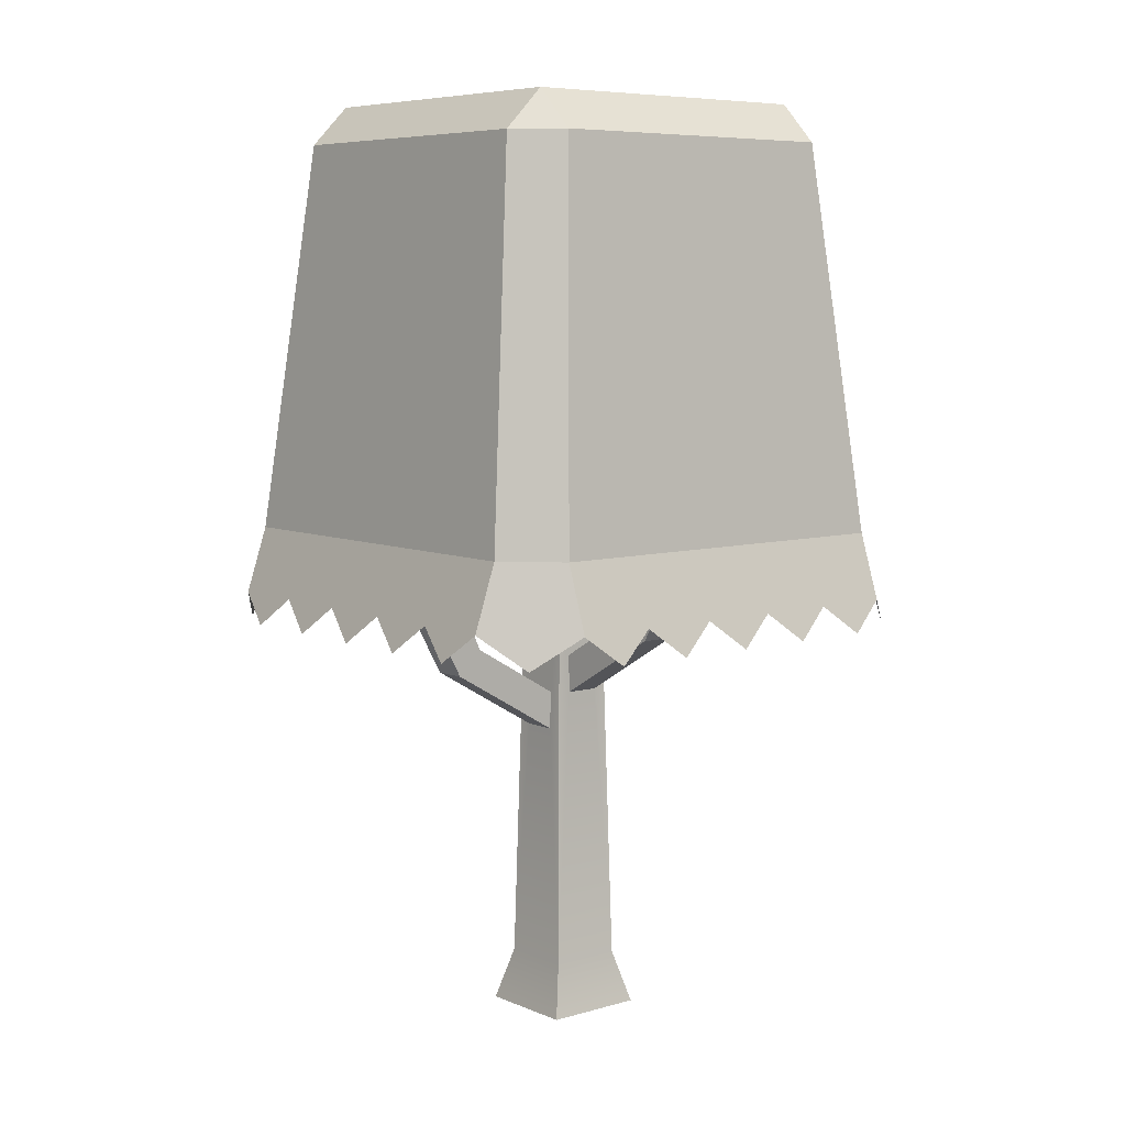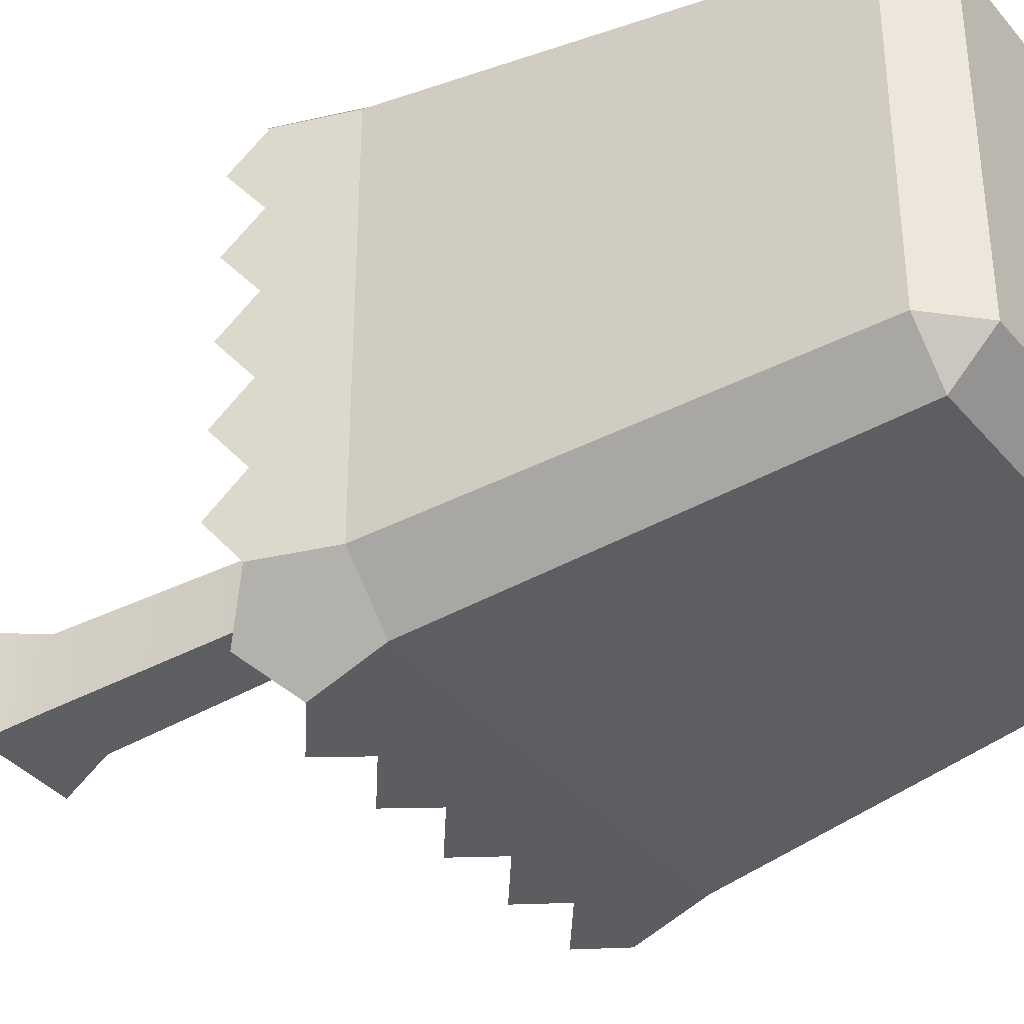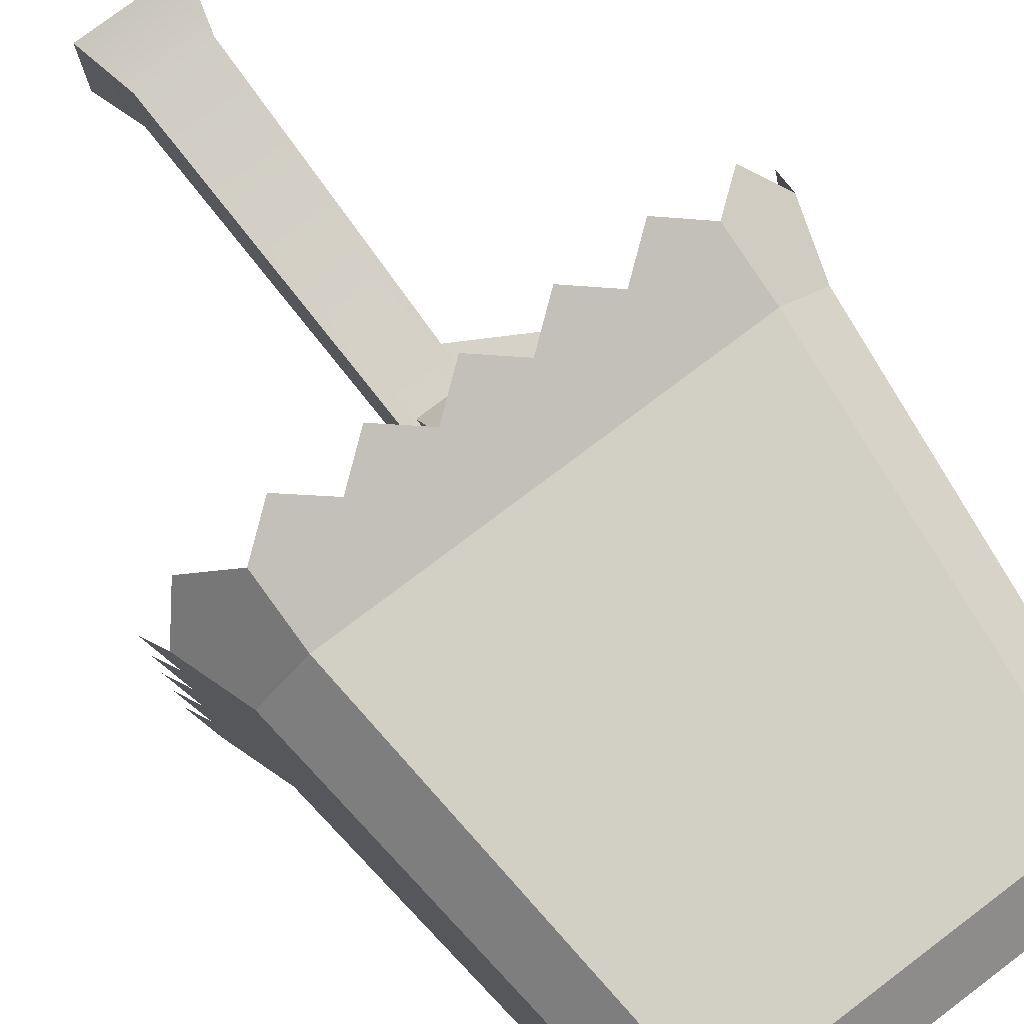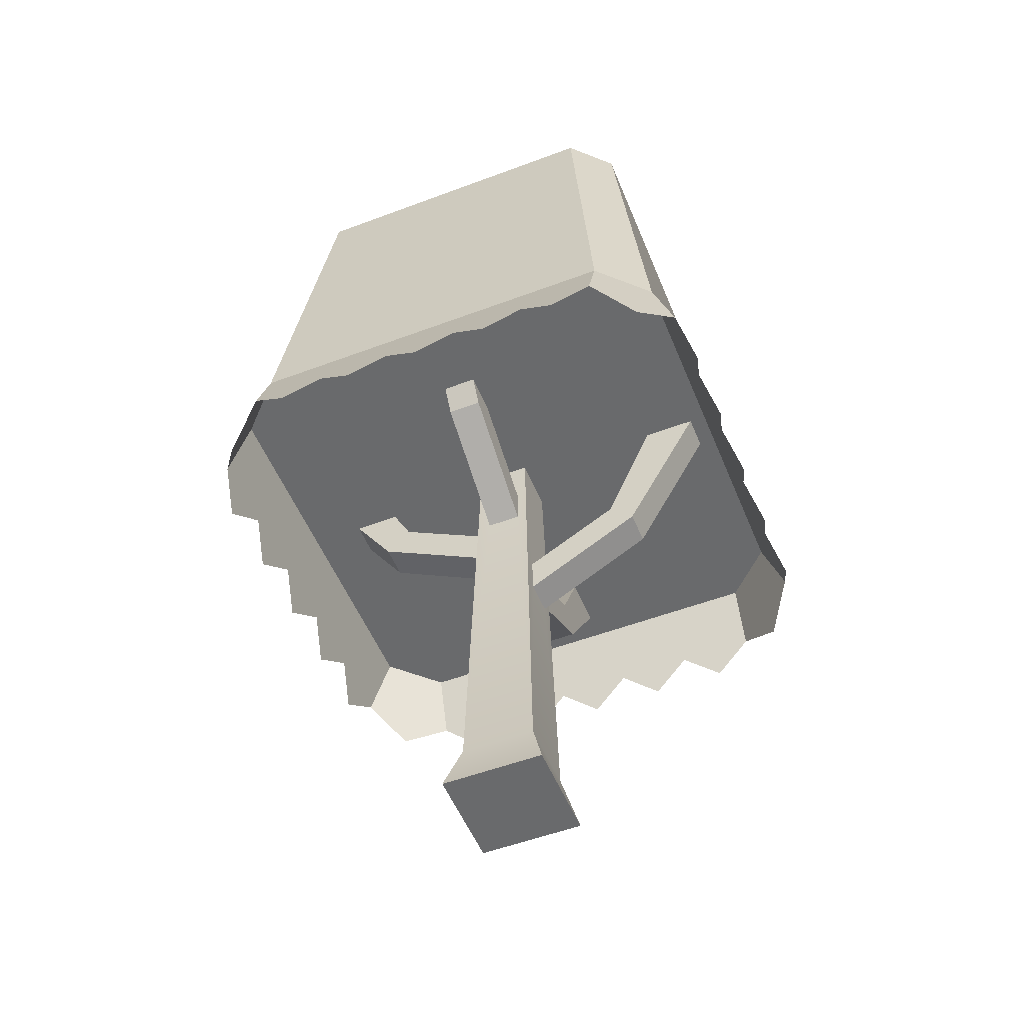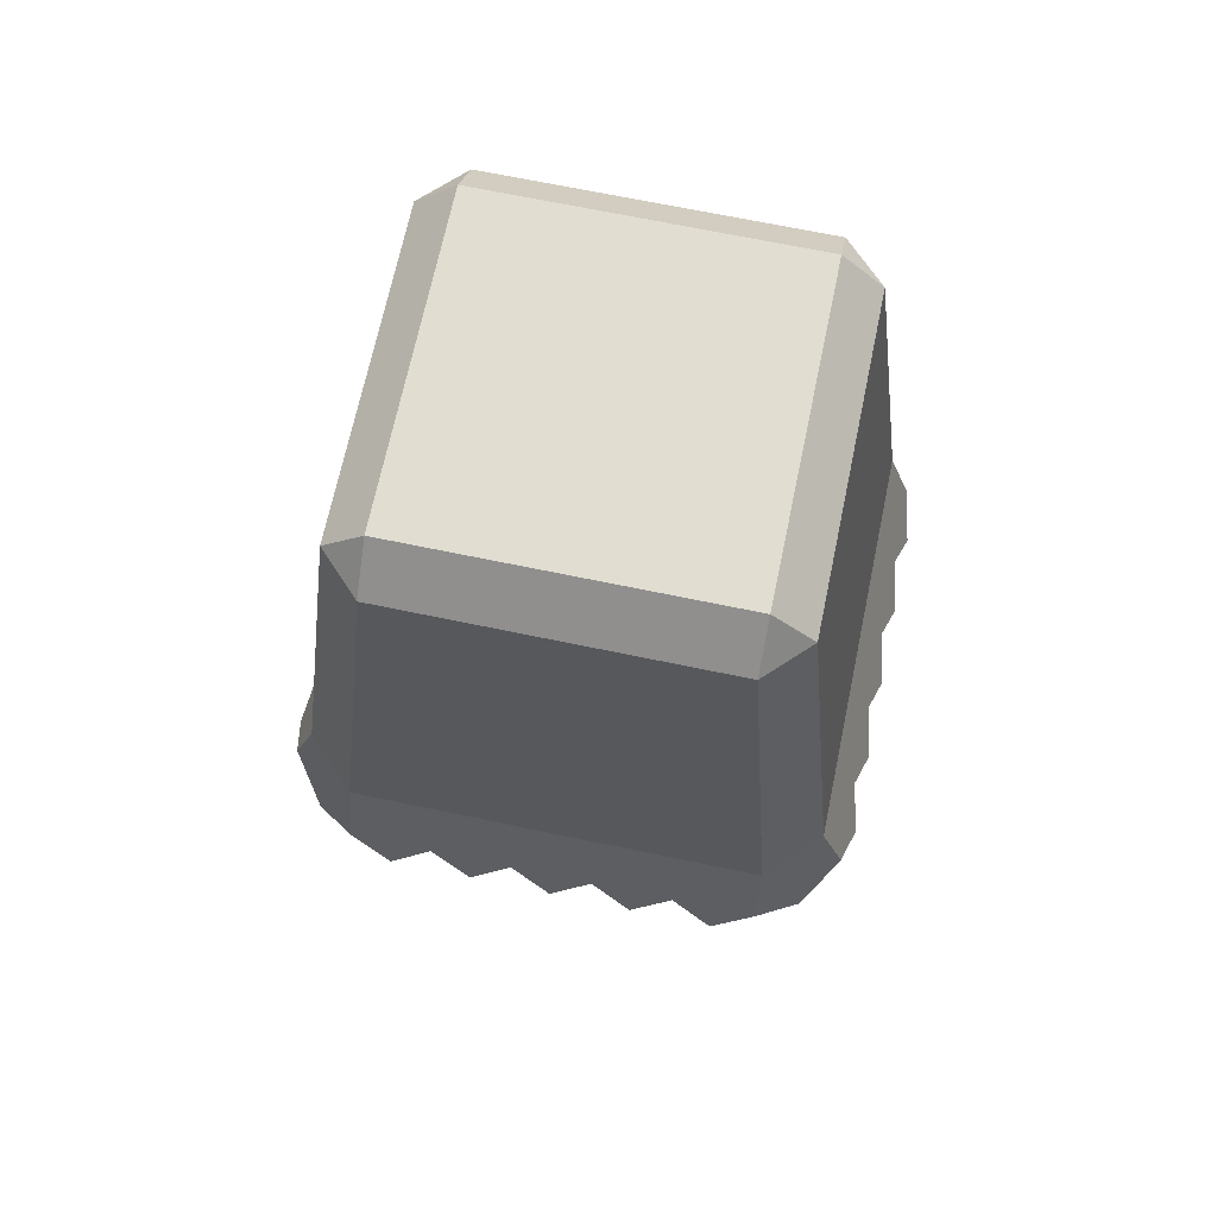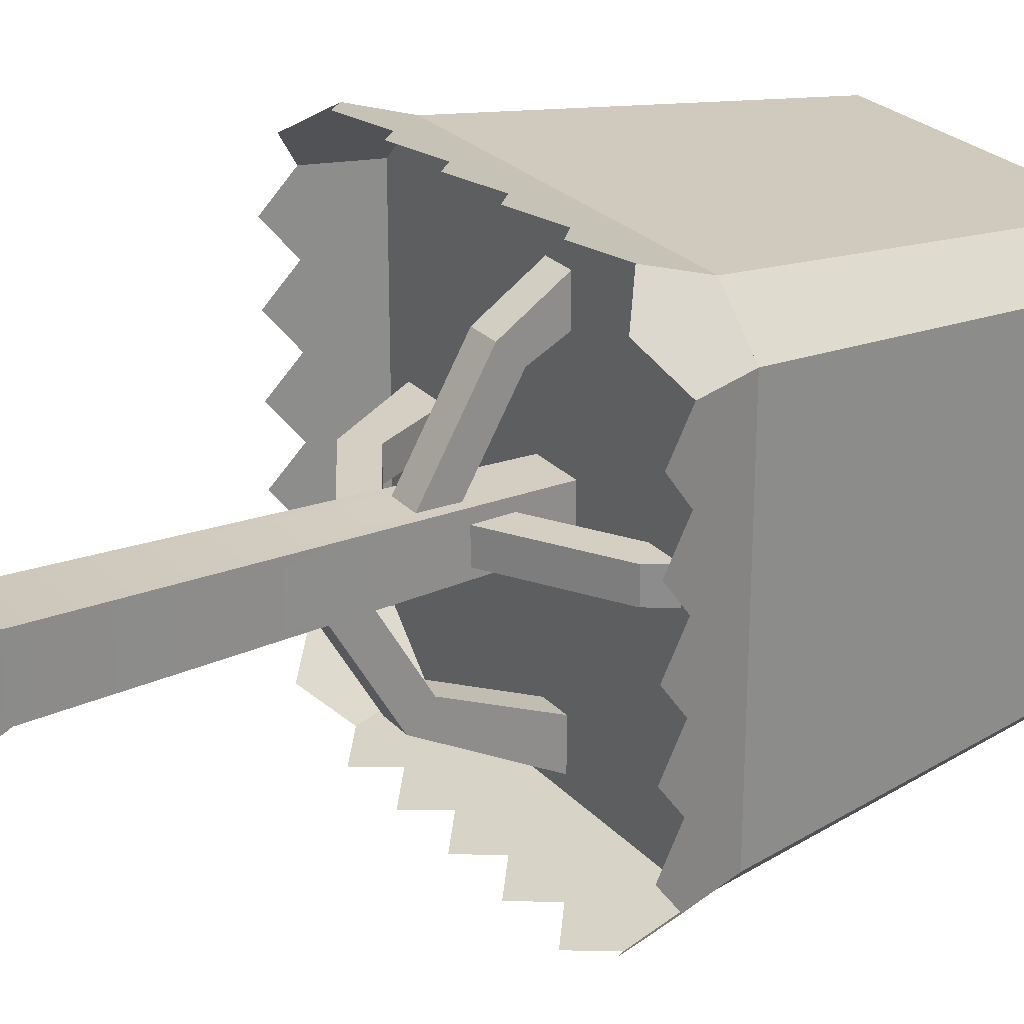
<metadata>
{"format":"obj","ext":"obj","renderer":"f3d","projection":"perspective","resolution":1024,"background":"white","views":[{"elev":7.0,"azim":-129.7,"up":"+Y"},{"elev":-37.3,"azim":124.9,"up":"+Z"},{"elev":77.6,"azim":142.9,"up":"+Z"},{"elev":-52.9,"azim":112.0,"up":"+Y"},{"elev":68.7,"azim":11.8,"up":"+Y"},{"elev":25.7,"azim":57.8,"up":"+Z"}]}
</metadata>
<code>
g treeSnow
v -0.1061 0 -0.1061
v -0.0763 0.1105 -0.0763
v -0.1061 0 0.1061
v -0.0763 0.1105 0.0763
v 0.035 0.8112 -0.2551
v 0.035 0.7006 -0.06336
v -0.035 0.8112 -0.2551
v -0.035 0.7006 -0.06336
v 0.1061 0 -0.1061
v 0.1061 0 0.1061
v 0.0763 0.1105 -0.0763
v 0.0763 0.1105 0.0763
v -0.035 0.76 -0.3063
v 0.035 0.76 -0.3063
v -0.035 1.05 -0.466
v 0.035 1.05 -0.466
v 0.03675 0.8602 0.05986
v 0.03675 0.7804 0.06161
v 0.03675 0.9709 0.2516
v 0.03675 0.9196 0.3028
v 0.03675 1.05 0.2911
v 0.03675 1.05 0.3875
v 0.301 0.9995 0.0315
v 0.301 0.9995 -0.0385
v 0.05986 0.8602 0.0315
v 0.05986 0.8602 -0.0385
v 0.035 1.05 -0.3588
v -0.035 1.05 -0.3588
v -0.03325 0.9196 0.3028
v -0.03325 1.05 0.3875
v -0.3327 1.05 -0.035
v -0.2533 0.8911 -0.035
v -0.3327 1.05 0.035
v -0.2533 0.8911 0.035
v -0.03325 0.8602 0.05986
v -0.03325 0.9709 0.2516
v -0.03325 0.7804 0.06161
v -0.03325 1.05 0.2911
v -0.06336 0.7006 0.035
v -0.3045 0.8398 0.035
v -0.06161 0.7804 0.035
v -0.4411 1.05 0.035
v -0.3045 0.8398 -0.035
v -0.4411 1.05 -0.035
v 0.3339 1.05 -0.0385
v 0.3339 1.05 0.0315
v -0.06161 0.7804 -0.035
v 0.2486 1.05 -0.0385
v 0.2486 1.05 0.0315
v 0.05811 0.94 -0.0385
v 0.05811 0.94 0.0315
v 0.035 0.6207 -0.06511
v -0.035 0.6207 -0.06511
v -0.06336 0.7006 -0.035
v 0.0557 1.05 0.0557
v 0.0557 1.05 -0.0557
v -0.0557 1.05 -0.0557
v -0.0557 1.05 0.0557
v -0.41 1.859 -0.328
v -0.328 1.859 -0.41
v -0.328 1.941 -0.328
v 0.41 1.859 0.328
v 0.328 1.859 0.41
v 0.328 1.941 0.328
v 0.328 1.859 -0.41
v 0.41 1.859 -0.328
v 0.328 1.941 -0.328
v -0.328 1.859 0.41
v -0.41 1.859 0.328
v -0.328 1.941 0.328
v 0.5 1.05 -0.4
v 0.5 1.05 0.4
v -0.5458 0.9137 0.4
v -0.5 1.05 0.4
v -0.484 0.8476 0.484
v -0.4 1.05 0.5
v -0.4 0.9137 0.5458
v 0.5458 0.9137 -0.4
v 0.5458 0.9137 -0.24
v 0.5665 0.8518 -0.32
v 0.5458 0.9137 -0.08
v 0.5665 0.8518 -0.16
v 0.5458 0.9137 0.08
v 0.5665 0.8518 0
v 0.5665 0.8518 0.16
v 0.5458 0.9137 0.24
v 0.5665 0.8518 0.32
v 0.5458 0.9137 0.4
v -0.08 0.9137 0.5458
v -0.16 0.8518 0.5665
v -0.24 0.9137 0.5458
v 0.4 1.05 0.5
v -0.32 0.8518 0.5665
v 0.08 0.9137 0.5458
v 0 0.8518 0.5665
v 0.24 0.9137 0.5458
v 0.16 0.8518 0.5665
v 0.4 0.9137 0.5458
v 0.32 0.8518 0.5665
v 0.4 1.05 -0.5
v -0.4 1.05 -0.5
v 0.4 0.9137 -0.5458
v 0.24 0.9137 -0.5458
v 0.32 0.8518 -0.5665
v 0.08 0.9137 -0.5458
v 0.16 0.8518 -0.5665
v -0.08 0.9137 -0.5458
v 0 0.8518 -0.5665
v -0.24 0.9137 -0.5458
v -0.16 0.8518 -0.5665
v -0.4 0.9137 -0.5458
v -0.32 0.8518 -0.5665
v 0.484 0.8476 0.484
v -0.5 1.05 -0.4
v -0.484 0.8476 -0.484
v -0.5458 0.9137 -0.4
v -0.5665 0.8518 -0.32
v -0.5458 0.9137 -0.24
v -0.5458 0.9137 -0.08
v -0.5665 0.8518 -0.16
v -0.5458 0.9137 0.08
v -0.5665 0.8518 0
v -0.5665 0.8518 0.16
v -0.5458 0.9137 0.24
v -0.5665 0.8518 0.32
v 0.484 0.8476 -0.484
f 3 2 1
f 2 3 4
f 7 6 5
f 6 7 8
f 11 10 9
f 10 11 12
f 15 14 13
f 14 15 16
f 19 18 17
f 18 19 20
f 20 19 21
f 20 21 22
f 25 24 23
f 24 25 26
f 27 7 5
f 7 27 28
f 22 29 20
f 29 22 30
f 12 3 10
f 3 12 4
f 33 32 31
f 32 33 34
f 37 36 35
f 36 37 29
f 36 29 38
f 38 29 30
f 41 40 39
f 40 41 34
f 40 34 42
f 42 34 33
f 40 44 43
f 44 40 42
f 3 9 10
f 9 3 1
f 46 24 45
f 24 46 23
f 32 41 47
f 41 32 34
f 38 19 36
f 19 38 21
f 2 9 1
f 9 2 11
f 50 49 48
f 49 50 51
f 27 14 16
f 14 27 5
f 14 5 52
f 52 5 6
f 53 14 52
f 14 53 13
f 23 51 25
f 51 23 49
f 49 23 46
f 35 19 17
f 19 35 36
f 13 28 15
f 28 13 7
f 7 13 53
f 7 53 8
f 43 47 54
f 47 43 32
f 32 43 44
f 32 44 31
f 50 24 26
f 24 50 48
f 24 48 45
f 29 18 20
f 18 29 37
f 40 54 39
f 54 40 43
f 50 55 51
f 51 55 25
f 55 50 56
f 12 25 55
f 26 56 50
f 12 26 25
f 26 11 56
f 11 26 12
f 2 53 11
f 53 2 57
f 52 11 53
f 53 57 8
f 11 52 56
f 8 57 6
f 56 52 6
f 56 6 57
f 12 18 4
f 18 12 55
f 37 4 18
f 18 55 17
f 4 37 58
f 17 55 35
f 58 37 35
f 58 35 55
f 2 54 57
f 54 2 4
f 47 57 54
f 54 4 39
f 57 47 58
f 39 4 41
f 41 4 58
f 58 47 41
f 61 60 59
f 64 63 62
f 67 66 65
f 70 69 68
f 66 72 71
f 72 66 62
f 75 74 73
f 74 75 76
f 76 75 77
f 73 74 75
f 76 75 74
f 77 75 76
f 72 78 71
f 78 72 79
f 78 79 80
f 79 72 81
f 79 81 82
f 81 72 83
f 81 83 84
f 83 72 85
f 85 72 86
f 86 72 87
f 87 72 88
f 71 78 72
f 79 72 78
f 80 79 78
f 81 72 79
f 82 81 79
f 83 72 81
f 84 83 81
f 85 72 83
f 86 72 85
f 87 72 86
f 88 72 87
f 74 68 69
f 68 74 76
f 64 66 67
f 66 64 62
f 91 90 89
f 89 92 91
f 91 92 77
f 77 93 91
f 77 92 76
f 94 92 89
f 89 95 94
f 96 92 94
f 94 97 96
f 92 96 98
f 96 99 98
f 89 90 91
f 91 92 89
f 77 92 91
f 91 93 77
f 76 92 77
f 89 92 94
f 94 95 89
f 94 92 96
f 96 97 94
f 98 96 92
f 98 99 96
f 102 101 100
f 103 101 102
f 102 104 103
f 105 101 103
f 103 106 105
f 107 101 105
f 105 108 107
f 109 101 107
f 107 110 109
f 101 109 111
f 109 112 111
f 100 101 102
f 102 101 103
f 103 104 102
f 103 101 105
f 105 106 103
f 105 101 107
f 107 108 105
f 107 101 109
f 109 110 107
f 111 109 101
f 111 112 109
f 92 88 72
f 88 92 113
f 113 92 98
f 72 88 92
f 113 92 88
f 98 92 113
f 61 65 60
f 65 61 67
f 114 60 101
f 60 114 59
f 61 64 67
f 64 61 70
f 65 71 100
f 71 65 66
f 74 59 114
f 59 74 69
f 64 68 63
f 68 64 70
f 63 72 62
f 72 63 92
f 60 100 101
f 100 60 65
f 63 76 92
f 76 63 68
f 92 71 72
f 71 92 100
f 100 92 46
f 46 92 22
f 22 92 76
f 46 22 49
f 45 100 46
f 49 22 48
f 16 100 45
f 16 45 48
f 100 16 101
f 22 76 30
f 30 76 38
f 48 22 55
f 21 55 22
f 58 21 38
f 55 21 58
f 38 76 58
f 58 76 57
f 56 48 55
f 16 48 56
f 16 56 27
f 57 27 56
f 27 57 28
f 101 16 15
f 28 57 15
f 101 15 57
f 57 76 33
f 33 76 42
f 31 57 33
f 101 57 31
f 42 76 74
f 101 31 44
f 42 74 44
f 101 44 114
f 114 44 74
f 115 101 111
f 101 115 114
f 114 115 116
f 111 101 115
f 114 115 101
f 116 115 114
f 117 114 116
f 114 117 118
f 114 118 74
f 74 118 119
f 119 118 120
f 74 119 121
f 121 119 122
f 74 121 123
f 74 123 124
f 74 124 125
f 74 125 73
f 116 114 117
f 118 117 114
f 74 118 114
f 119 118 74
f 120 118 119
f 121 119 74
f 122 119 121
f 123 121 74
f 124 123 74
f 125 124 74
f 73 125 74
f 100 126 102
f 126 100 71
f 126 71 78
f 102 126 100
f 71 100 126
f 78 71 126
f 69 61 59
f 61 69 70

</code>
